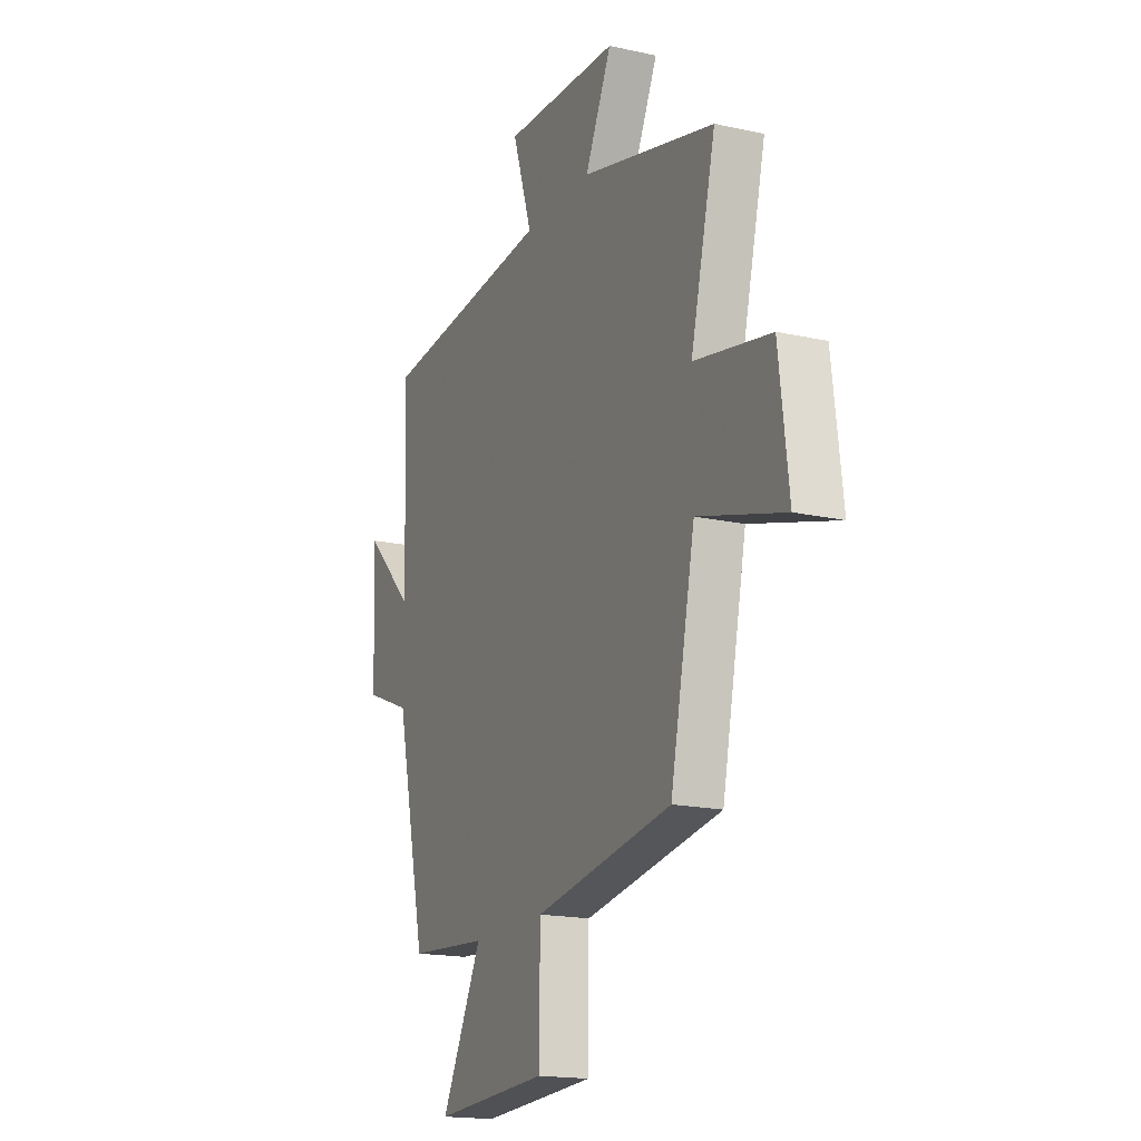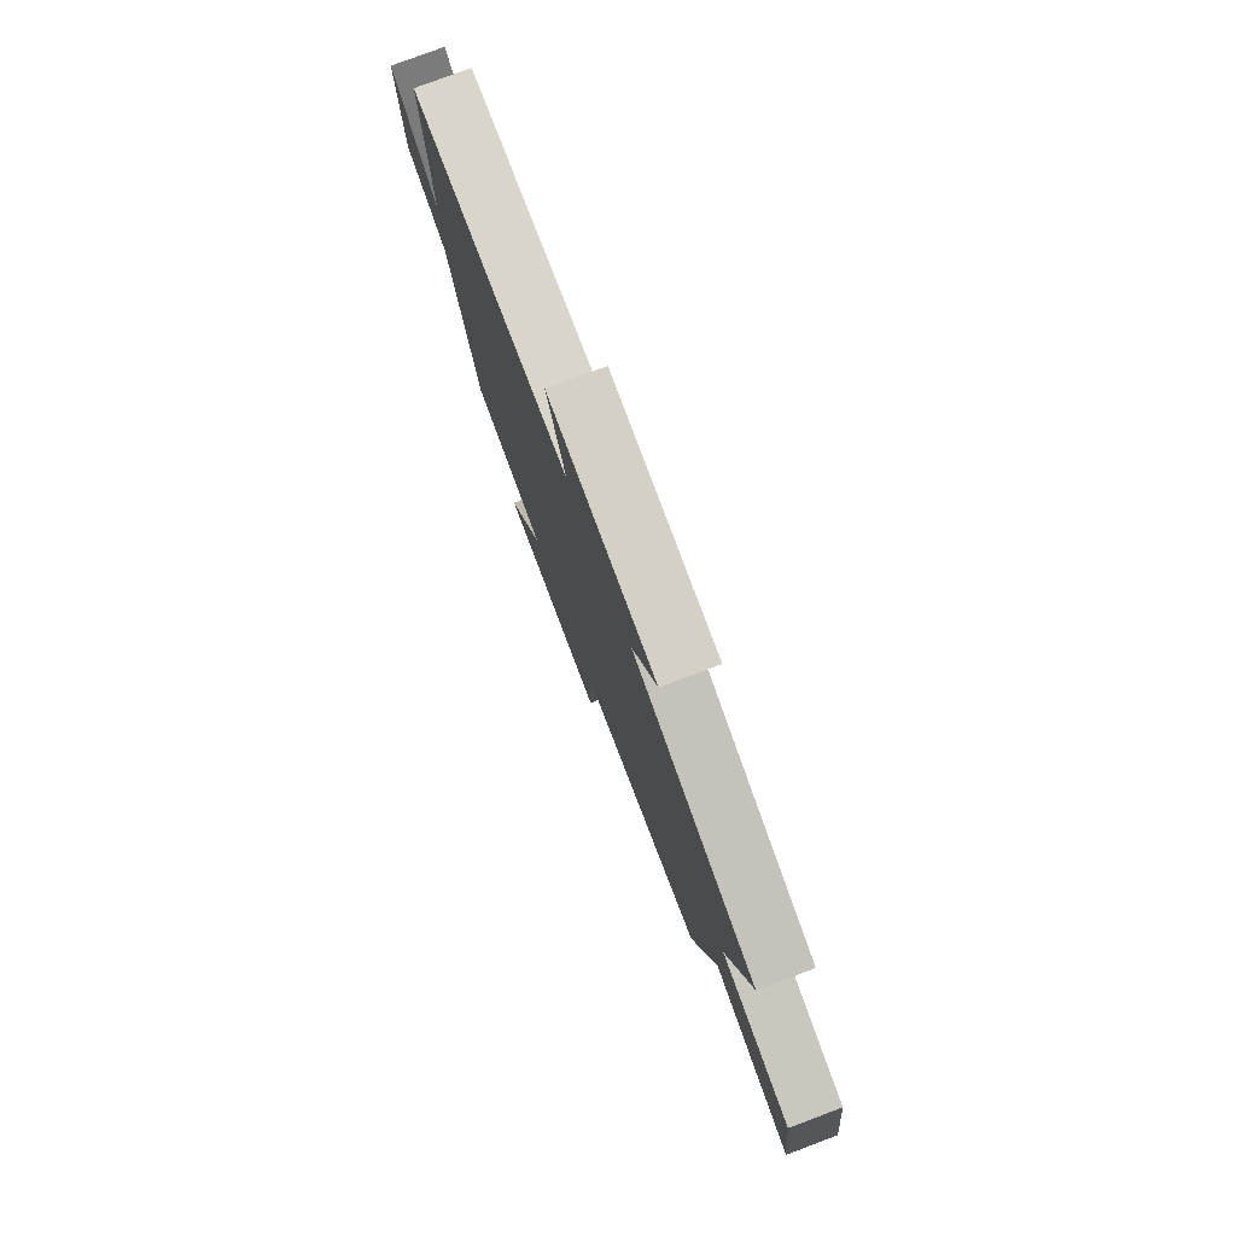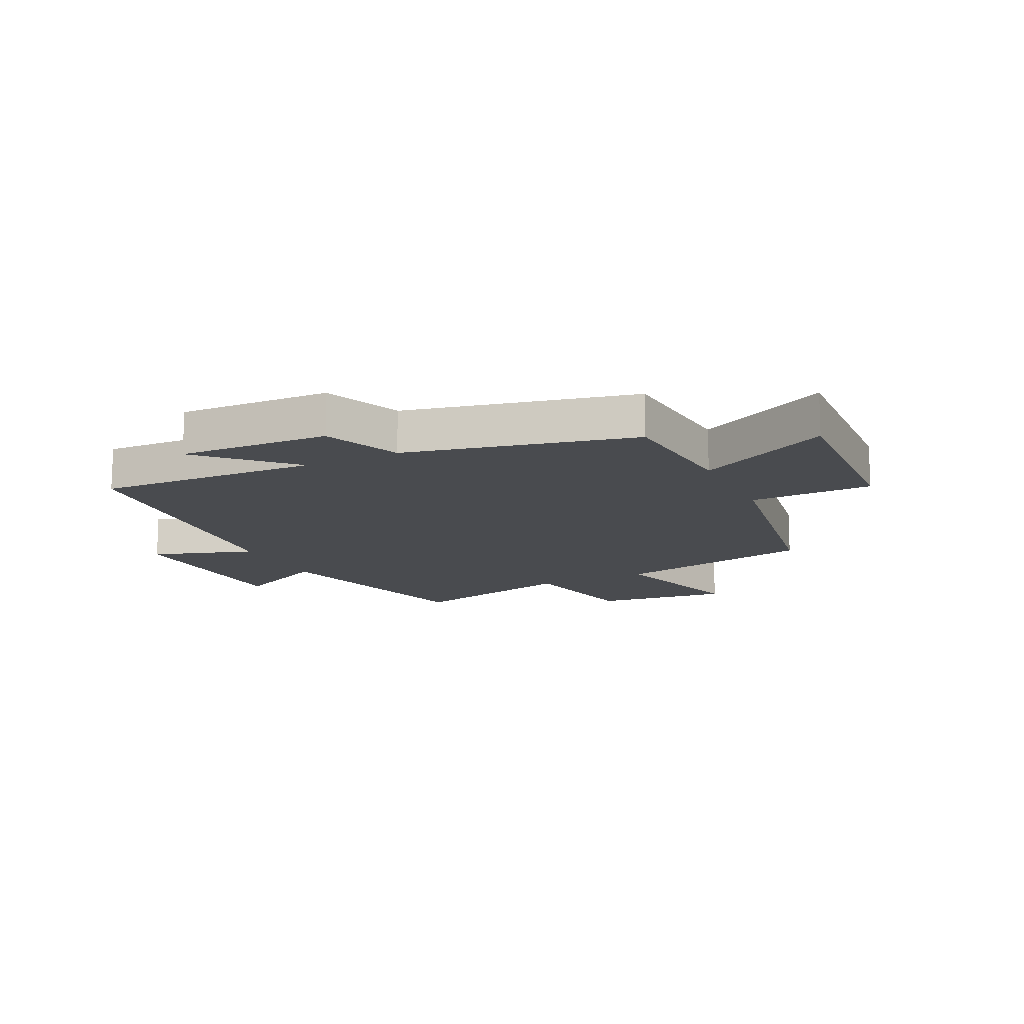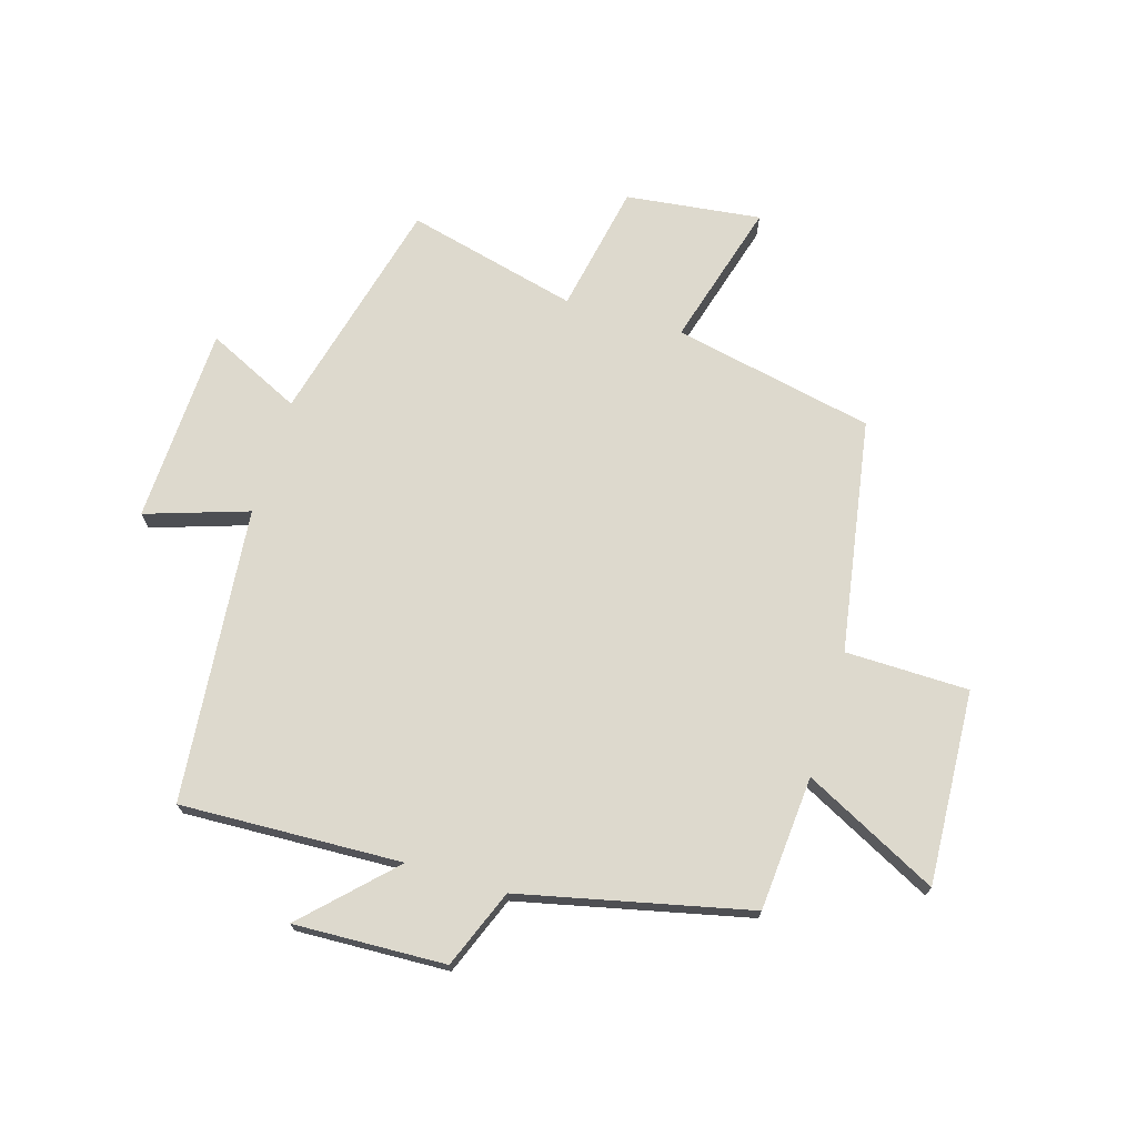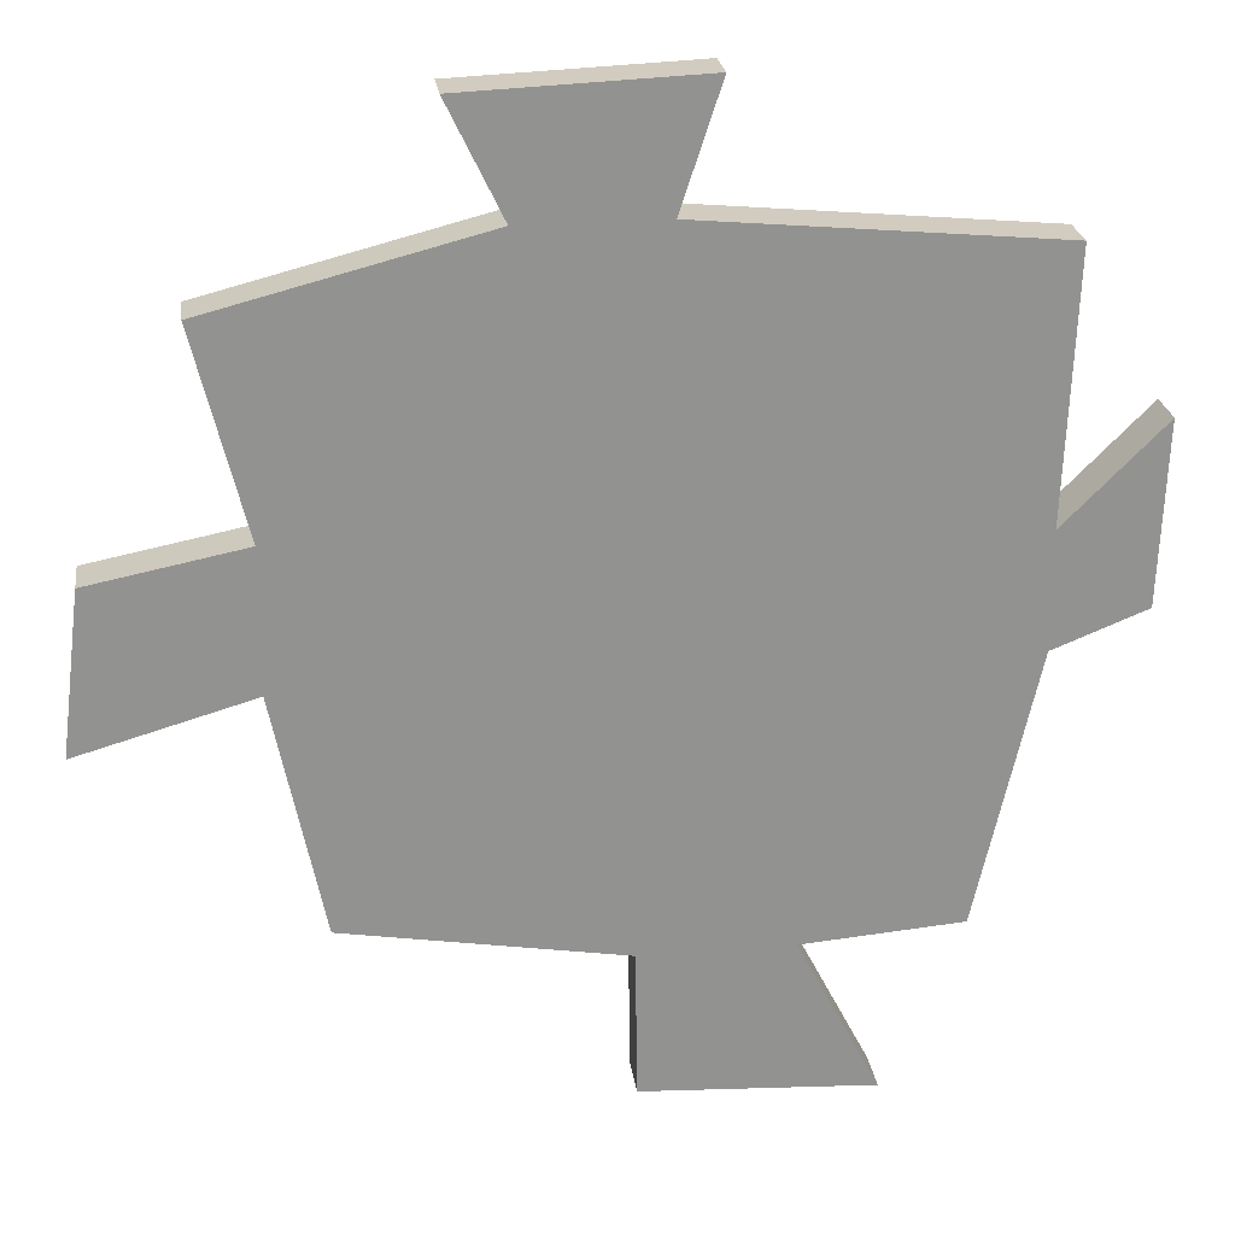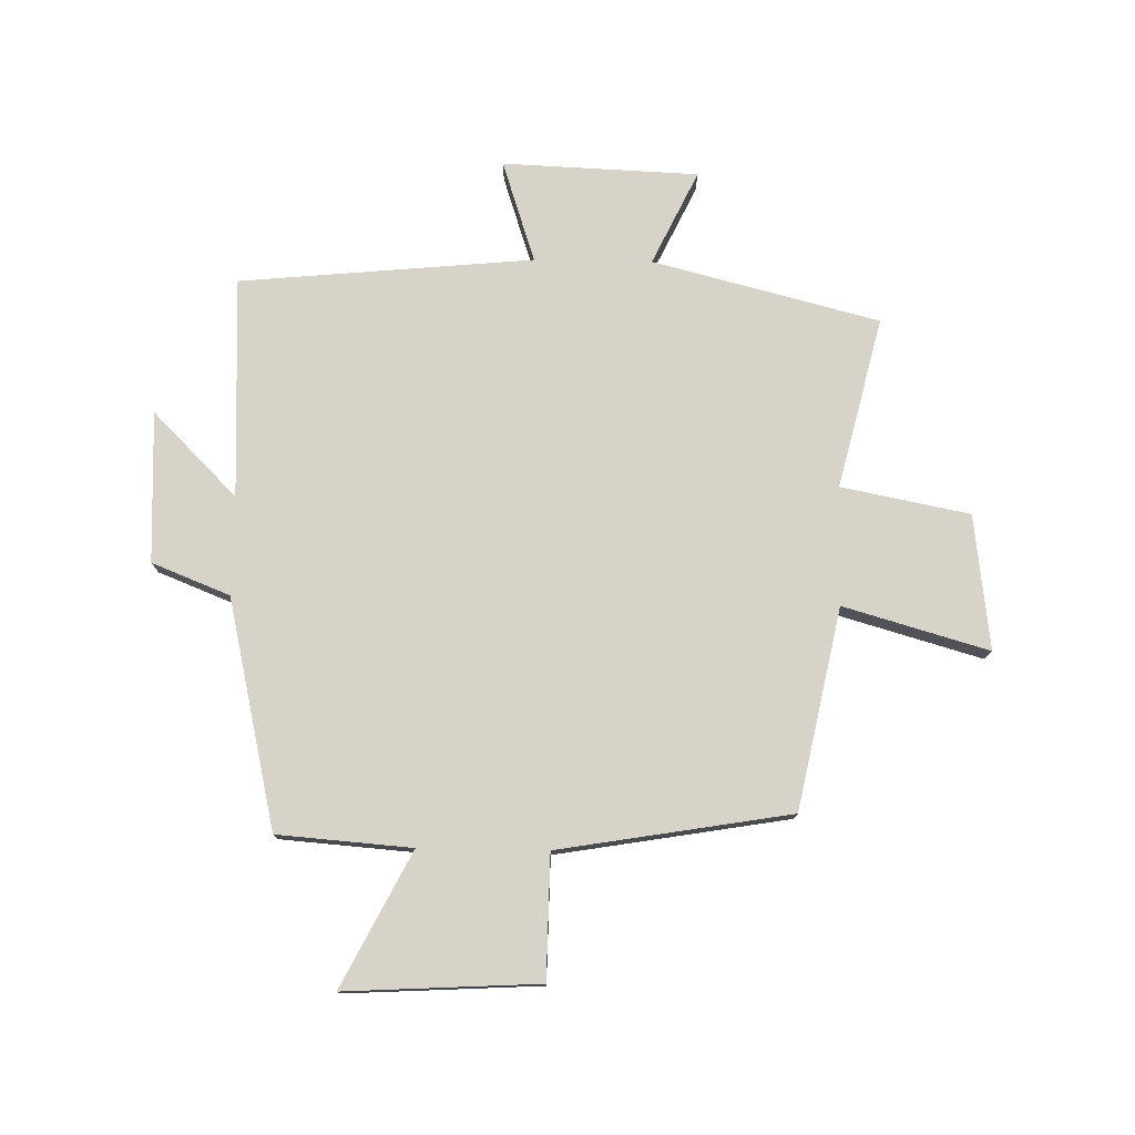
<metadata>
{"format":"obj","ext":"obj","renderer":"f3d","projection":"perspective","resolution":1024,"background":"white","views":[{"elev":-17.5,"azim":-113.9,"up":"+Z"},{"elev":78.7,"azim":-110.6,"up":"+Z"},{"elev":-14.1,"azim":115.9,"up":"+Y"},{"elev":71.9,"azim":106.7,"up":"+Y"},{"elev":24.1,"azim":-7.7,"up":"+Z"},{"elev":76.9,"azim":-179.0,"up":"+Y"}]}
</metadata>
<code>
v 0.515 0.07 0.453
v 0.5 0.07 0.076
v 0.643 0.07 0.219
v 0.633 0.07 -0.039
v 0.5 0.07 -0.092
v 0.412 0.07 -0.482
v 0.183 0.07 -0.5
v 0.3 0.07 -0.728
v -0.03 0.07 -0.71
v -0.033 0.07 -0.5
v -0.429 0.07 -0.434
v -0.5 0.07 -0.092
v -0.747 0.07 -0.163
v -0.719 0.07 0.067
v -0.5 0.07 0.11
v -0.572 0.07 0.401
v -0.186 0.07 0.5
v -0.263 0.07 0.66
v 0.071 0.07 0.674
v 0.014 0.07 0.5
v 0.515 0 0.453
v 0.5 0 0.076
v 0.643 0 0.219
v 0.633 0 -0.039
v 0.5 0 -0.092
v 0.412 0 -0.482
v 0.183 0 -0.5
v 0.3 0 -0.728
v -0.03 0 -0.71
v -0.033 0 -0.5
v -0.429 0 -0.434
v -0.5 0 -0.092
v -0.747 0 -0.163
v -0.719 0 0.067
v -0.5 0 0.11
v -0.572 0 0.401
v -0.186 0 0.5
v -0.263 0 0.66
v 0.071 0 0.674
v 0.014 0 0.5
f 17 18 19 20
f 15 16 17 20
f 15 20 1 2
f 12 13 14 15
f 10 11 12 15
f 10 15 2
f 7 8 9 10
f 5 6 7 10
f 5 10 2 3
f 3 4 5
f 40 39 38 37
f 40 37 36 35
f 22 21 40 35
f 35 34 33 32
f 35 32 31 30
f 22 35 30
f 30 29 28 27
f 30 27 26 25
f 23 22 30 25
f 25 24 23
f 1 21 22 2
f 2 22 23 3
f 3 23 24 4
f 4 24 25 5
f 5 25 26 6
f 6 26 27 7
f 7 27 28 8
f 8 28 29 9
f 9 29 30 10
f 10 30 31 11
f 11 31 32 12
f 12 32 33 13
f 13 33 34 14
f 14 34 35 15
f 15 35 36 16
f 16 36 37 17
f 17 37 38 18
f 18 38 39 19
f 19 39 40 20
f 20 40 21 1

</code>
